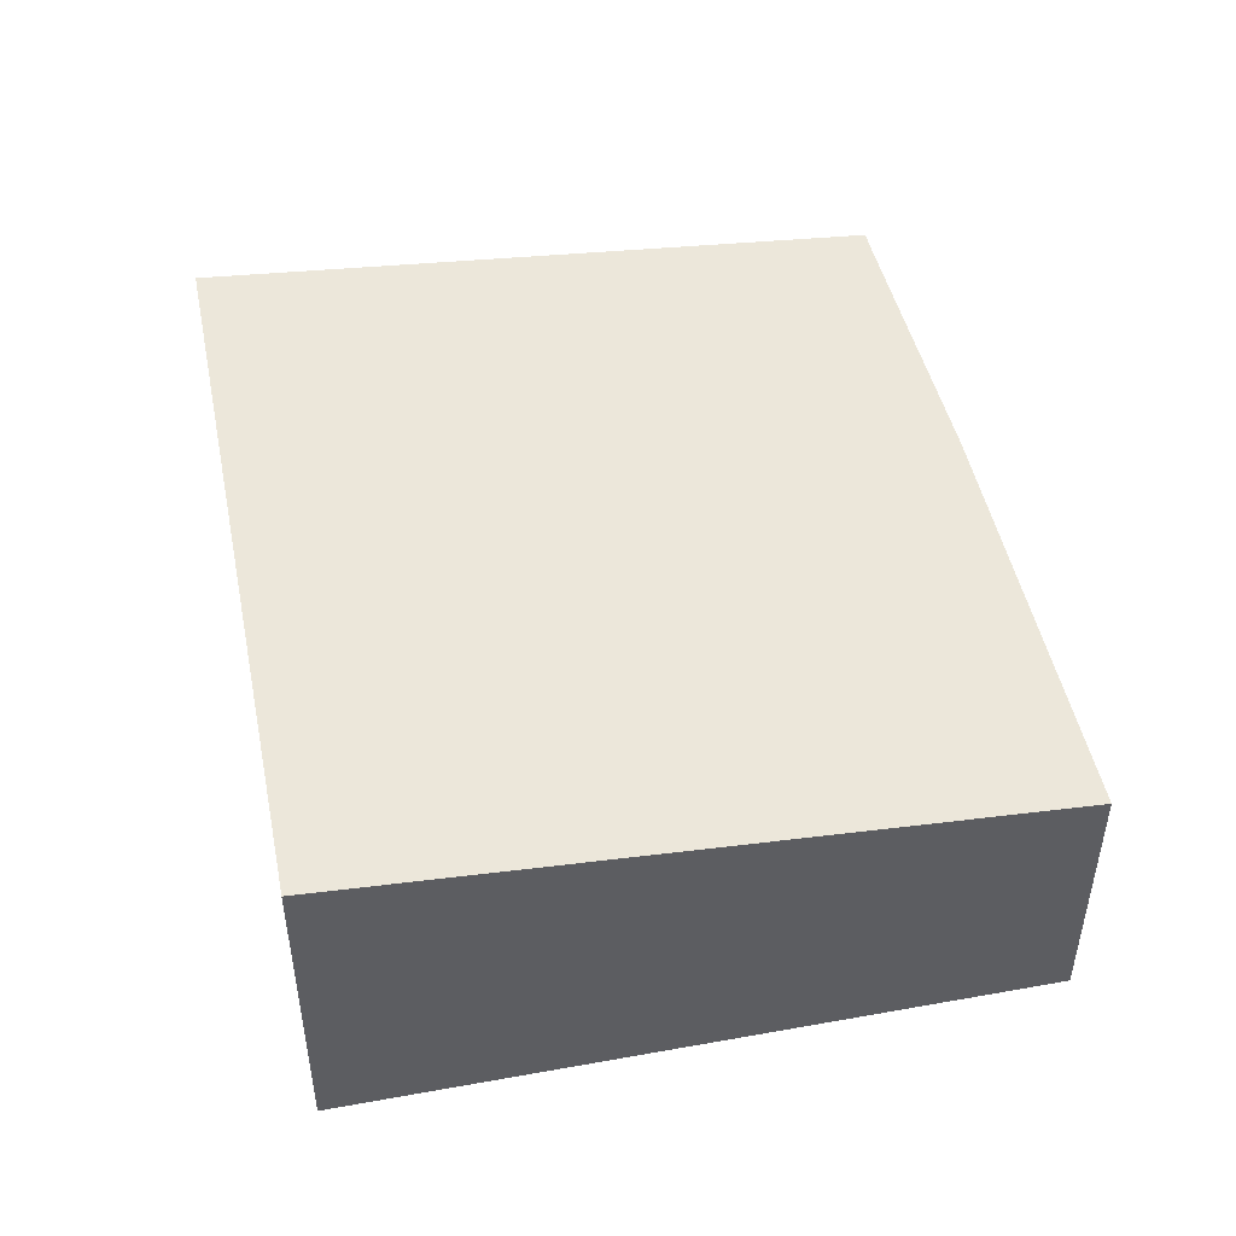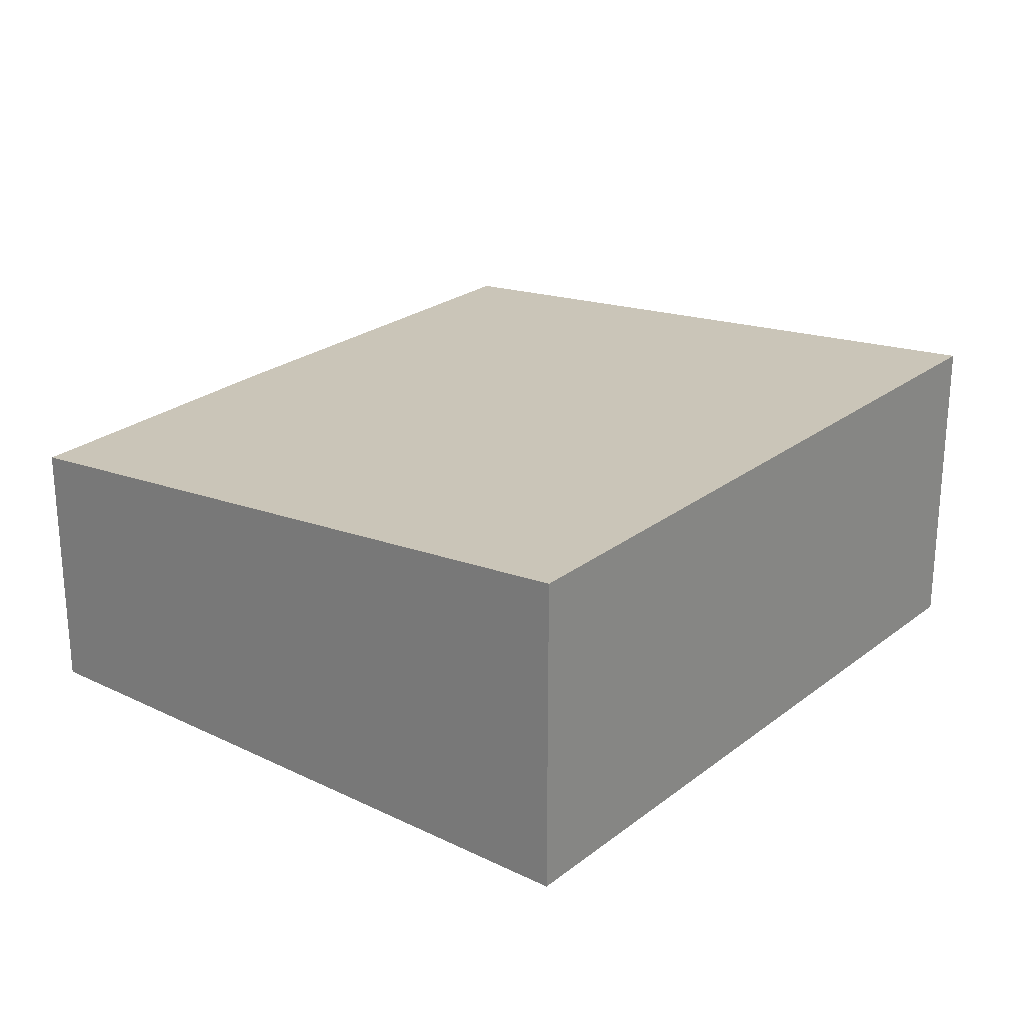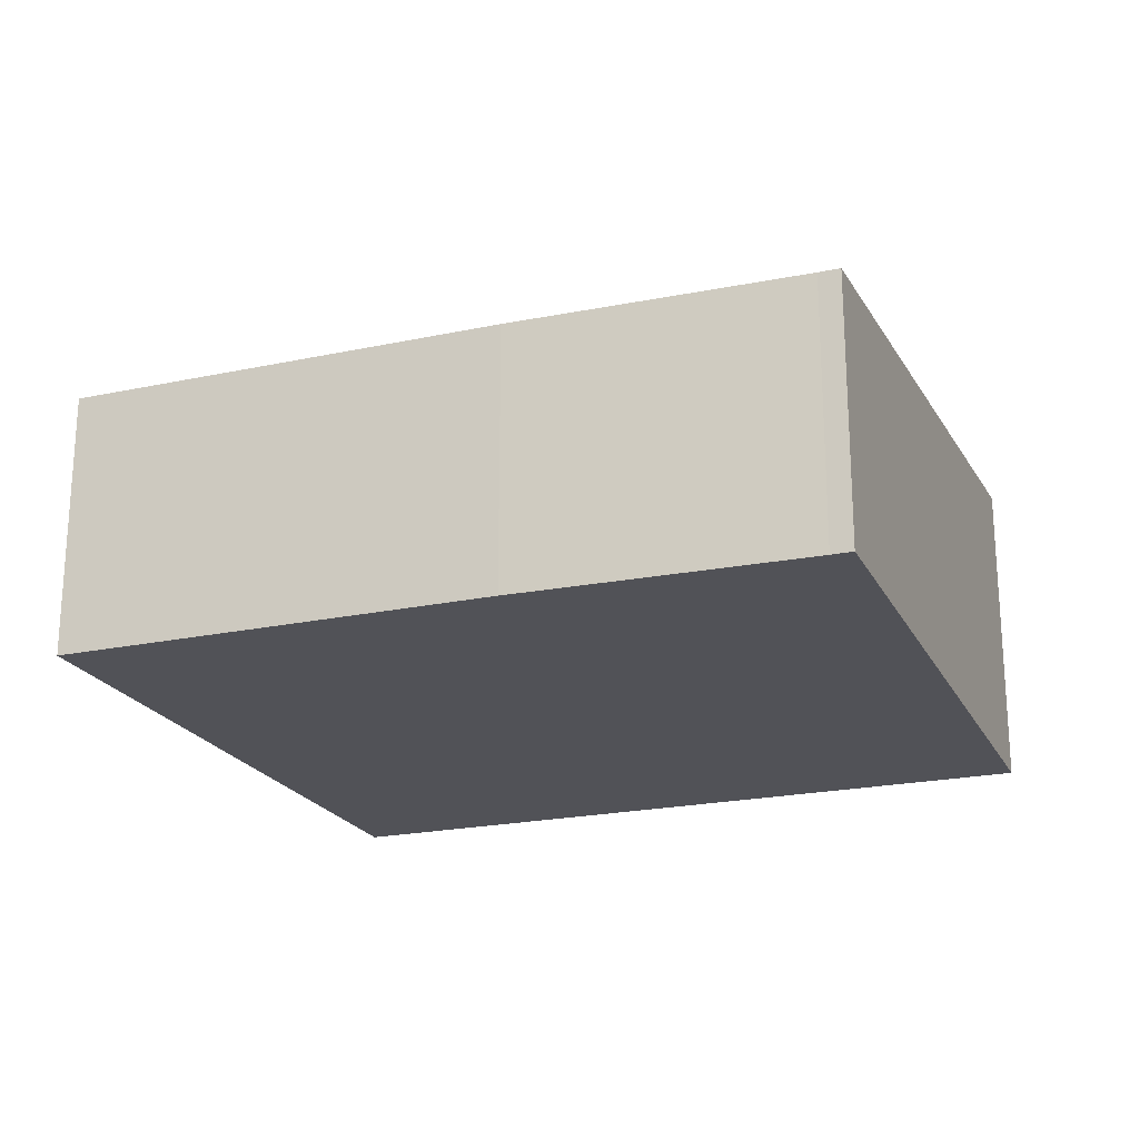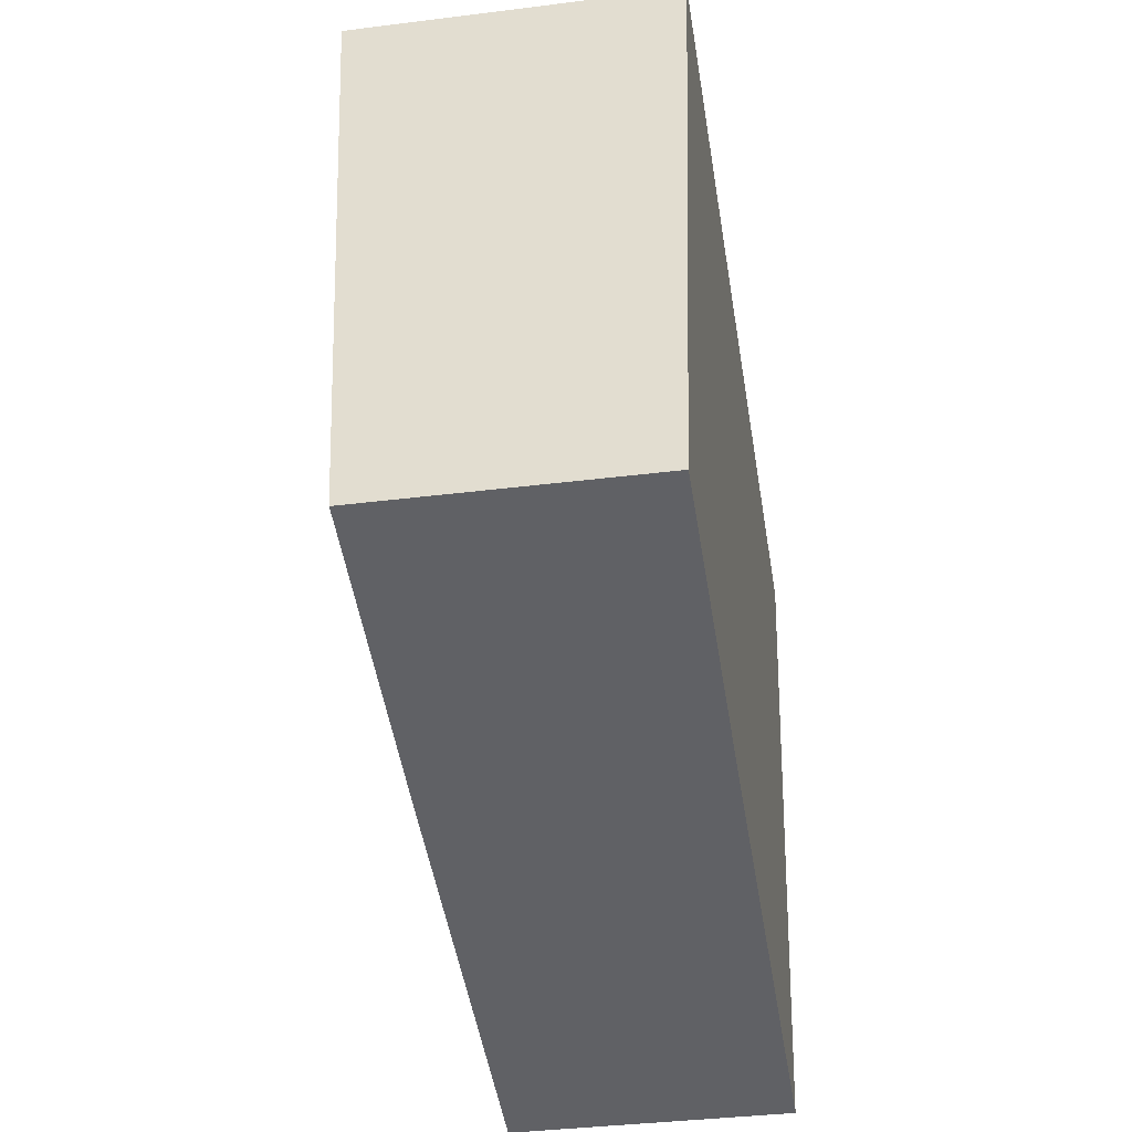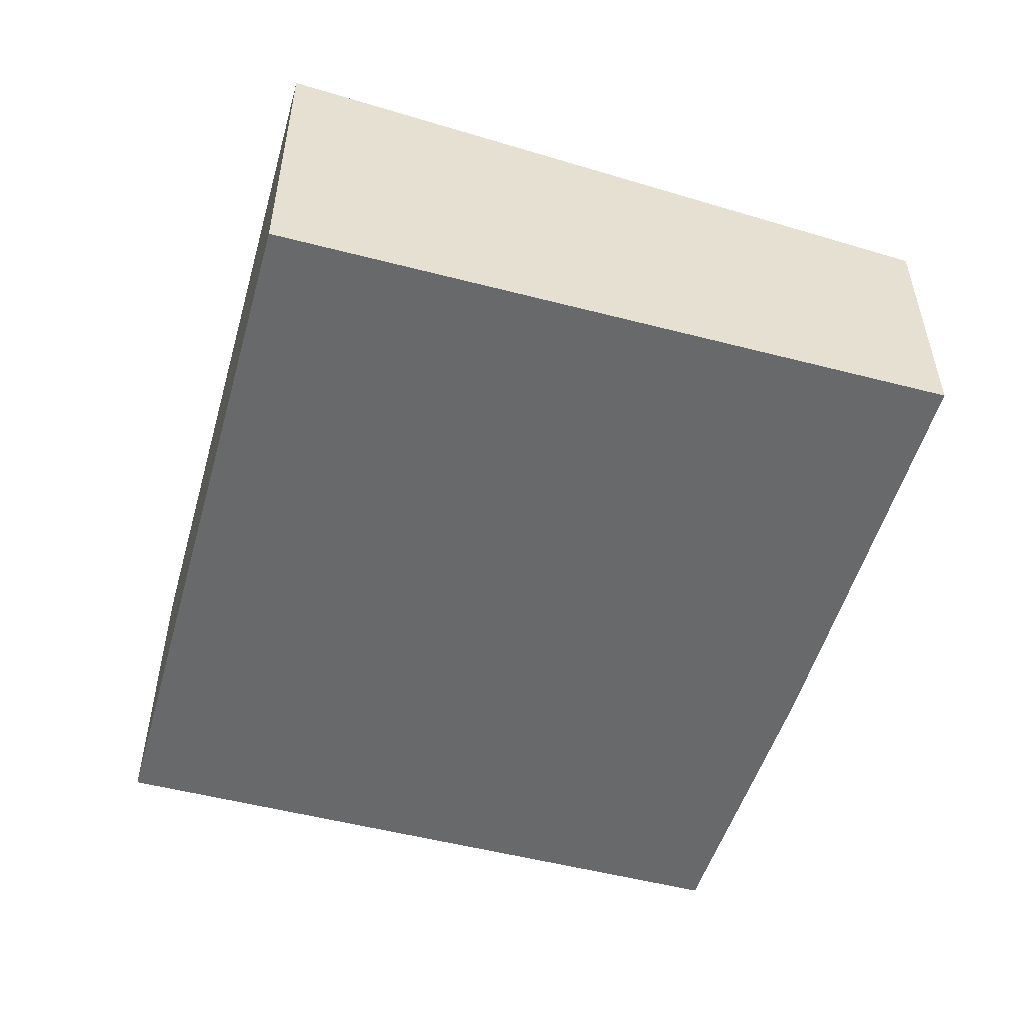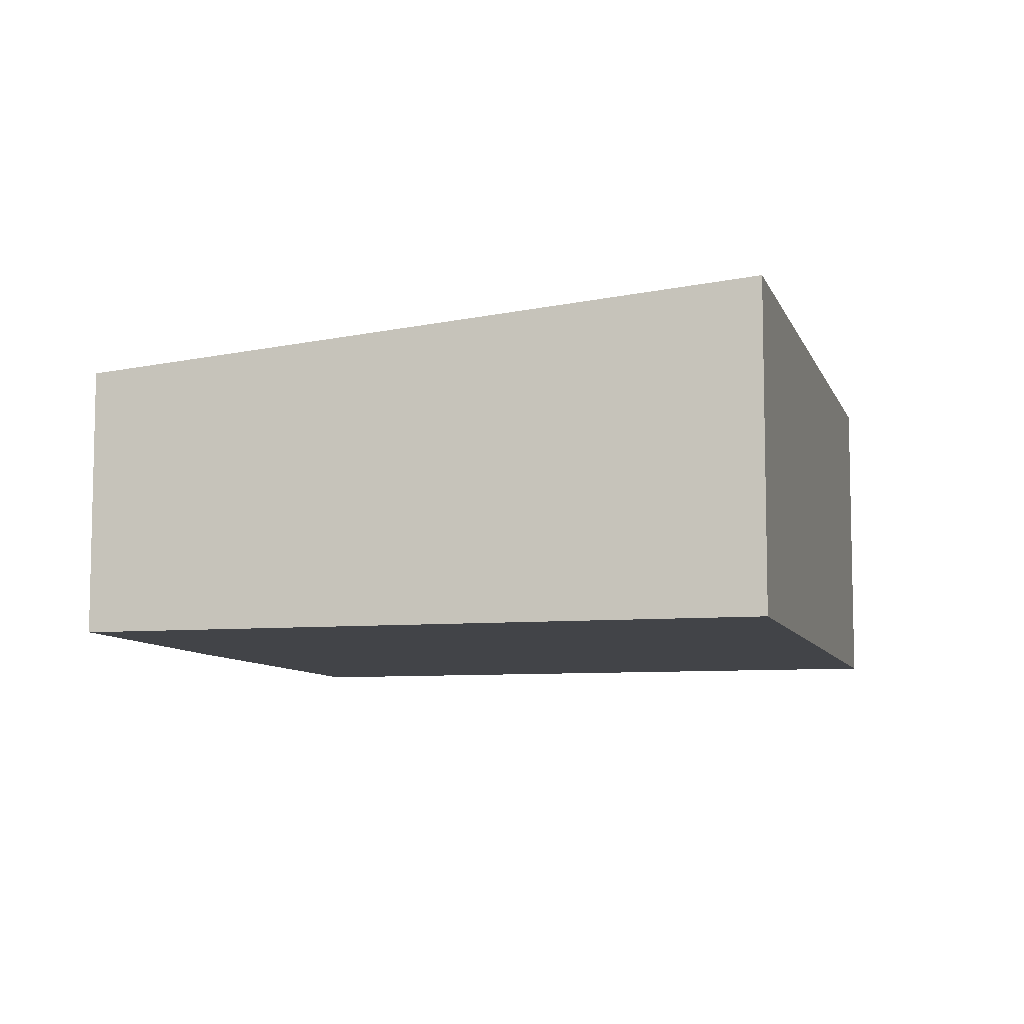
<metadata>
{"format":"obj","ext":"obj","renderer":"f3d","projection":"perspective","resolution":1024,"background":"white","views":[{"elev":48.1,"azim":90.1,"up":"+Y"},{"elev":24.3,"azim":-39.8,"up":"+Y"},{"elev":-21.5,"azim":-147.8,"up":"+Y"},{"elev":-36.6,"azim":-80.7,"up":"+Z"},{"elev":-52.6,"azim":85.9,"up":"+Y"},{"elev":-8.0,"azim":-63.4,"up":"+Y"}]}
</metadata>
<code>
v  3.603 3.1 -0.841
v  10.31 3.782 6.09
v  8.69 3.1 -1.877
v  1.602 3.782 7.864
v  0.248 3.109 -0.05
v  0 3.109 1.904e-16
v  8.69 1.149e-16 -1.877
v  3.603 5.15e-17 -0.841
v  0.248 3.062e-18 -0.05
v  0 0 0
v  1.602 -4.815e-16 7.864
v  10.31 -3.729e-16 6.09
g defaultobject
f 1 2 3
f 2 1 4
f 4 1 5
f 4 5 6
f 7 1 3
f 1 7 8
f 1 9 5
f 9 1 8
f 9 6 5
f 6 9 10
f 6 11 4
f 11 6 10
f 11 2 4
f 2 11 12
f 12 3 2
f 3 12 7
f 9 11 10
f 11 9 8
f 11 8 7
f 11 7 12

</code>
